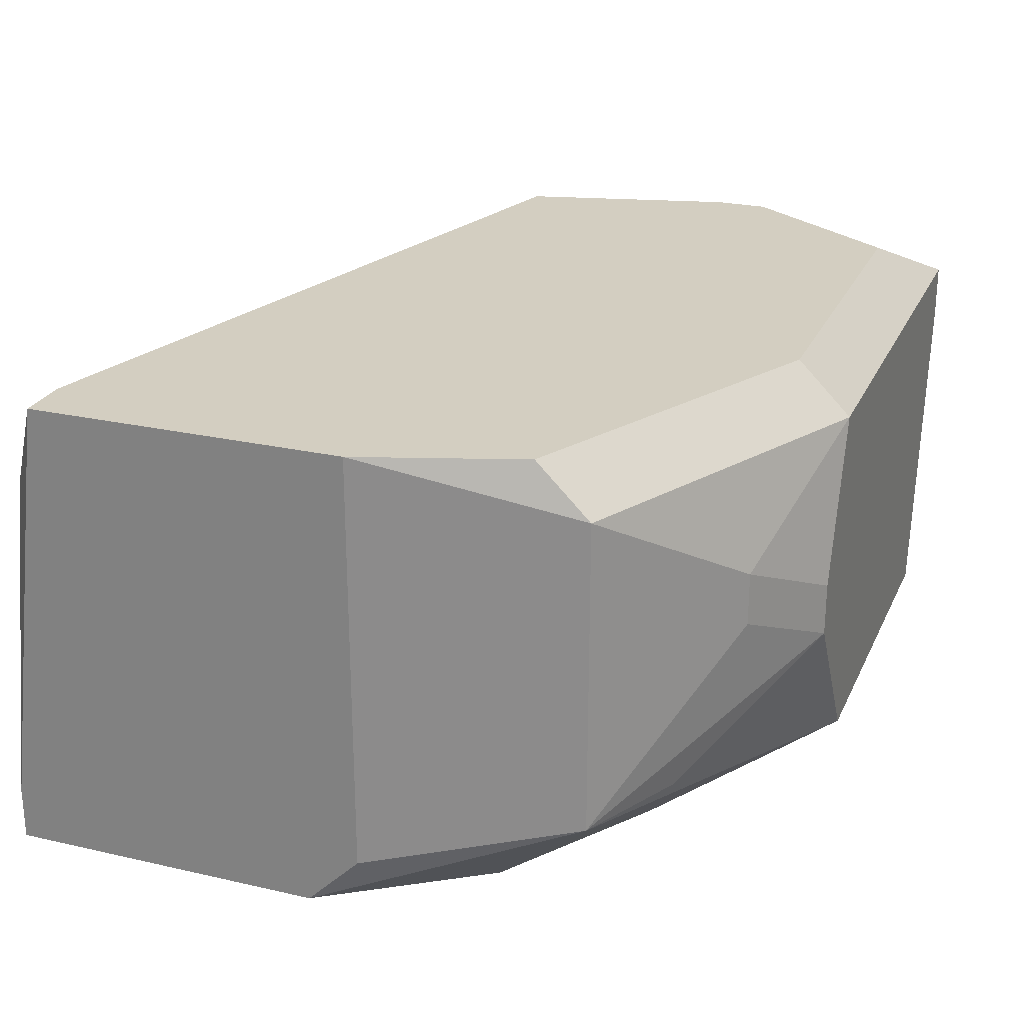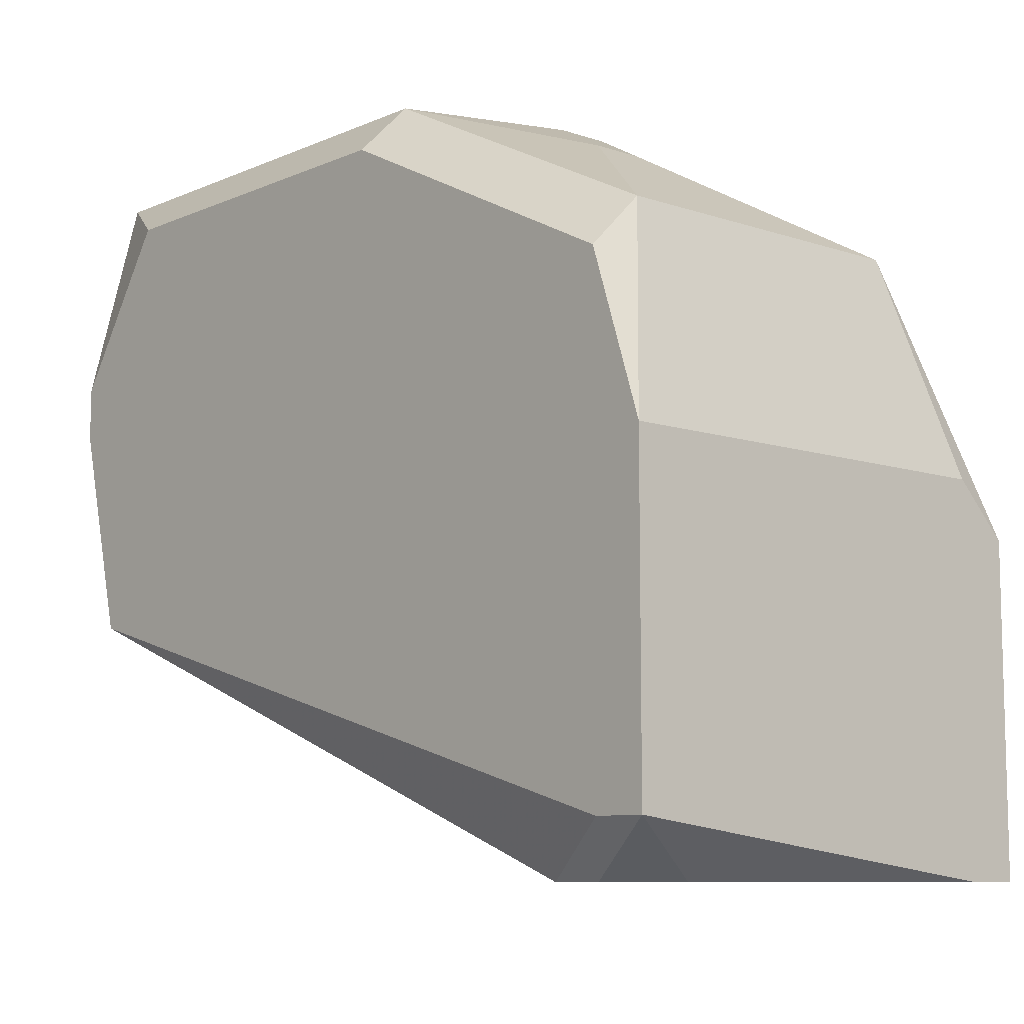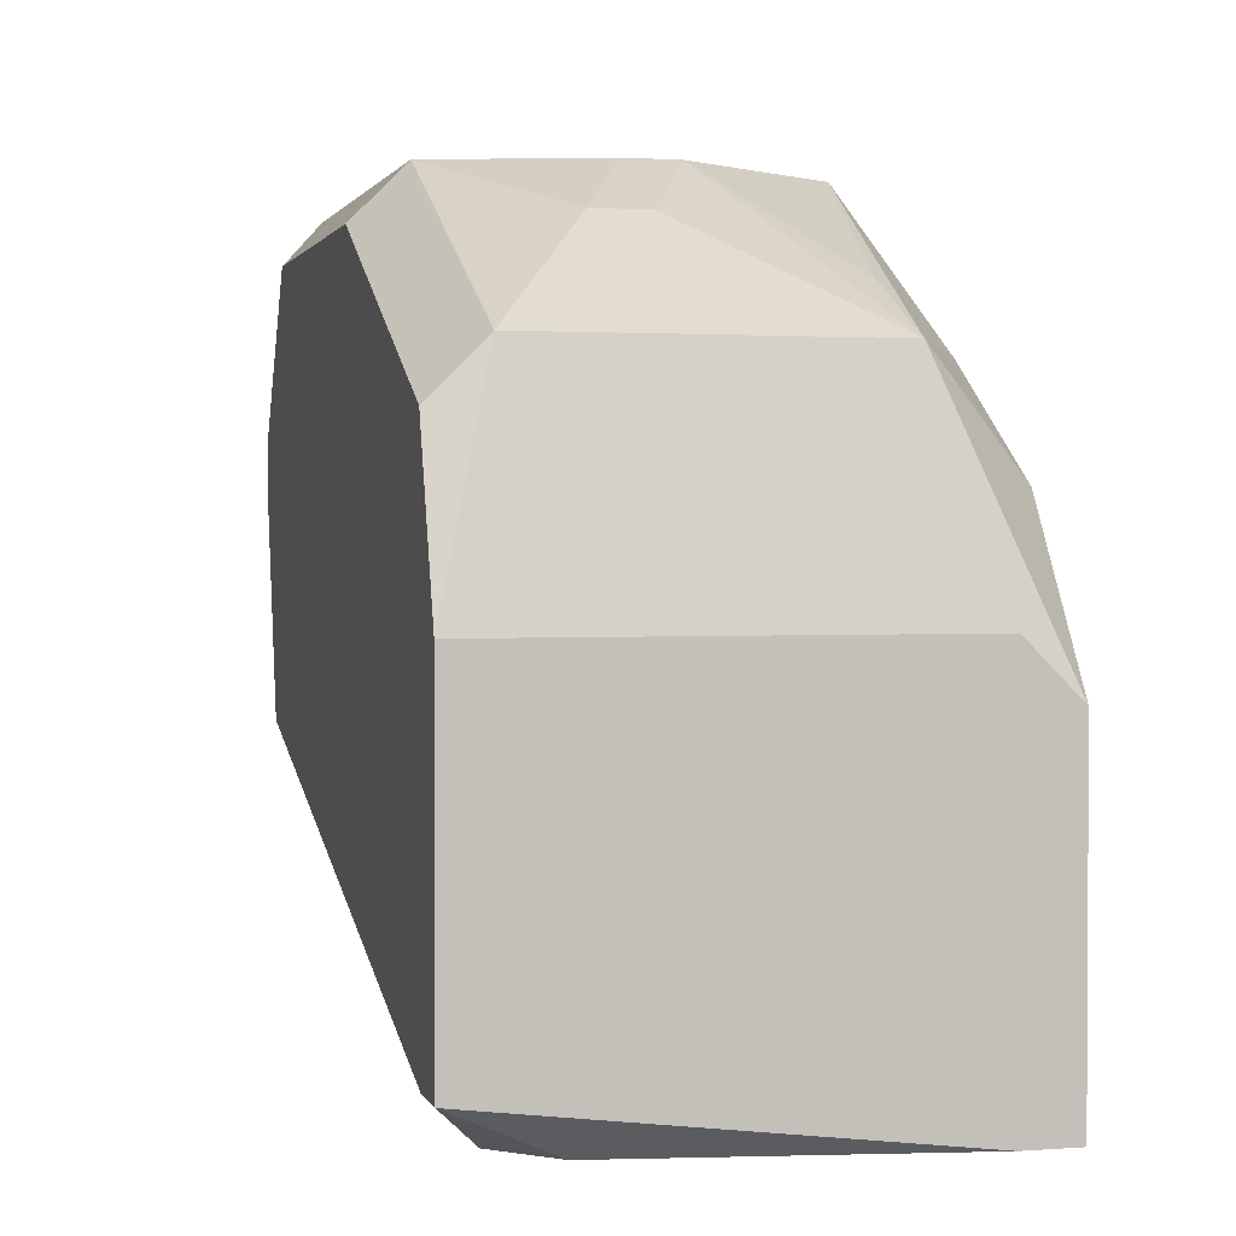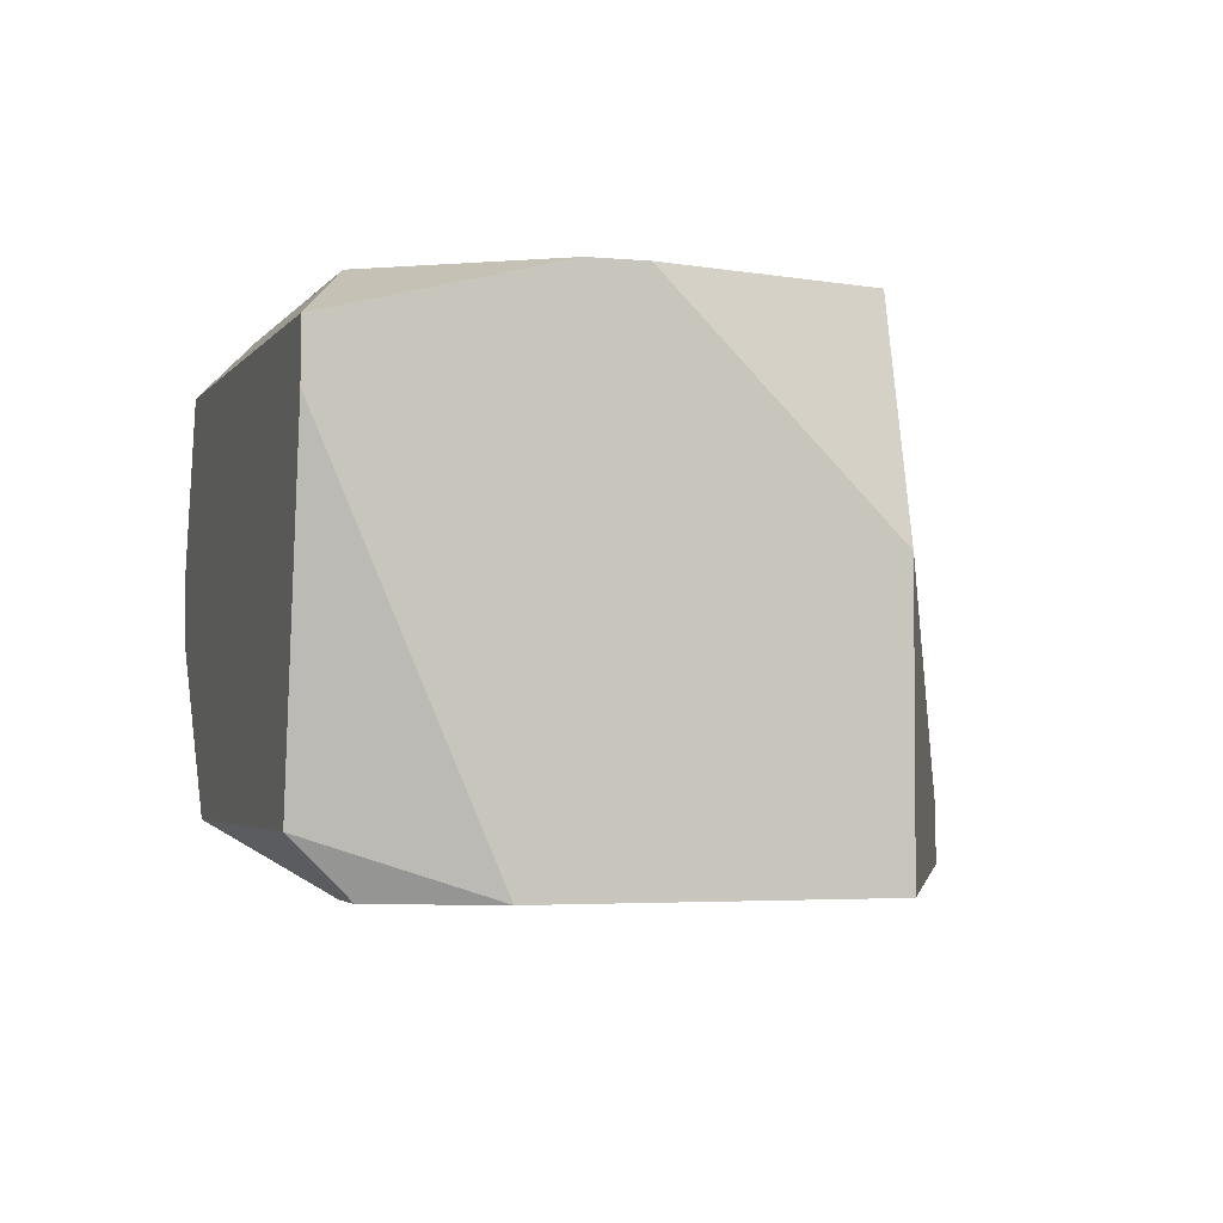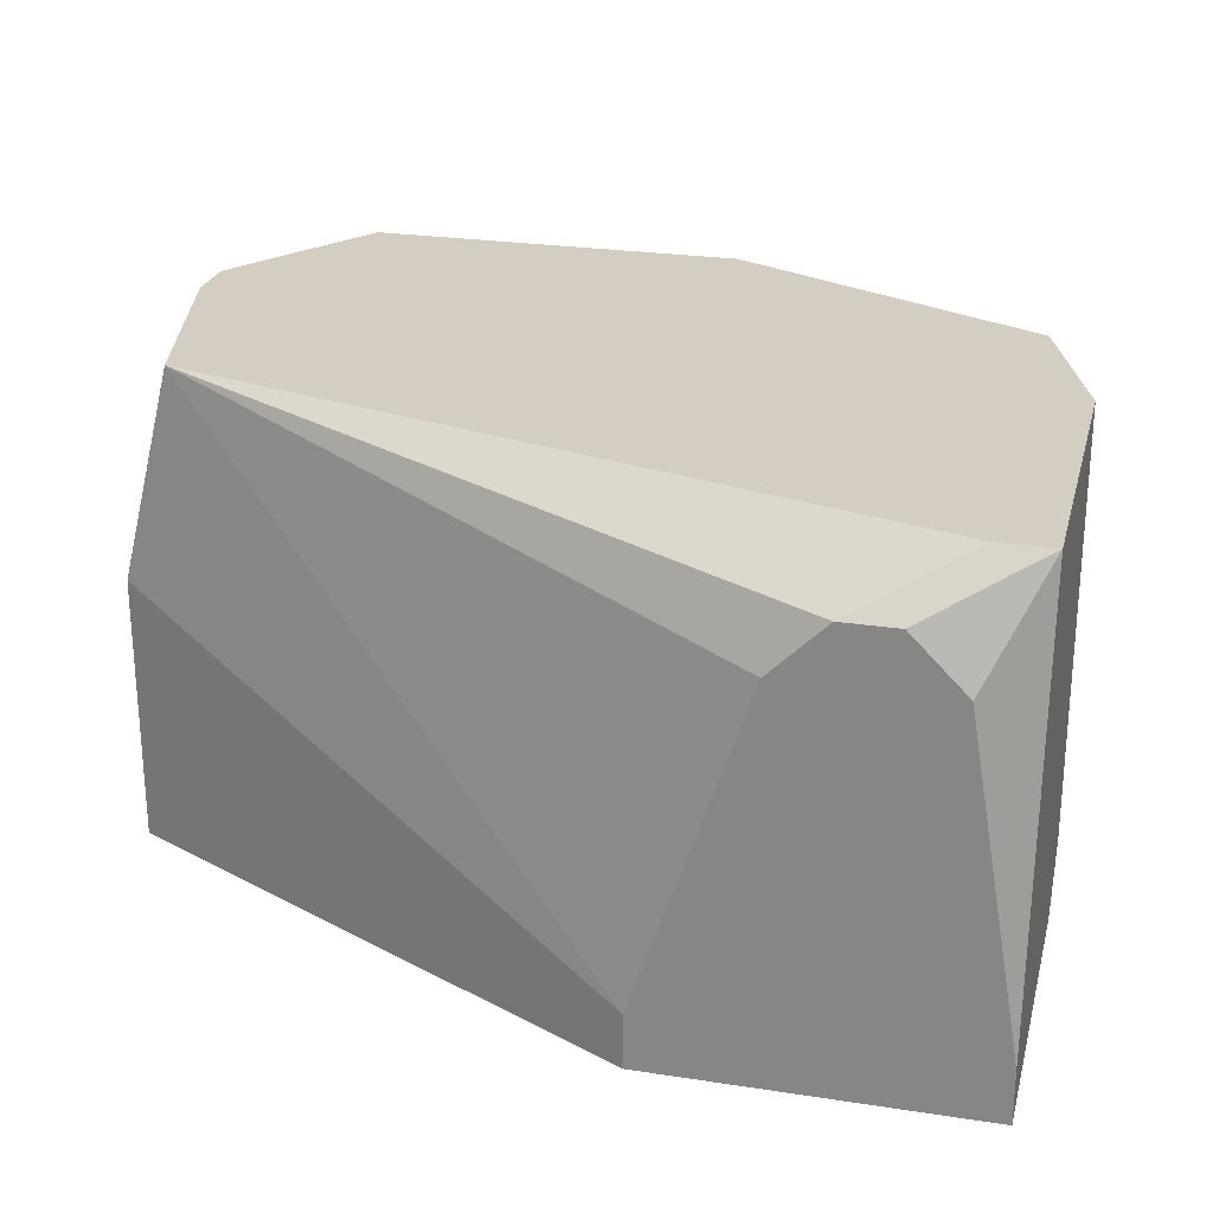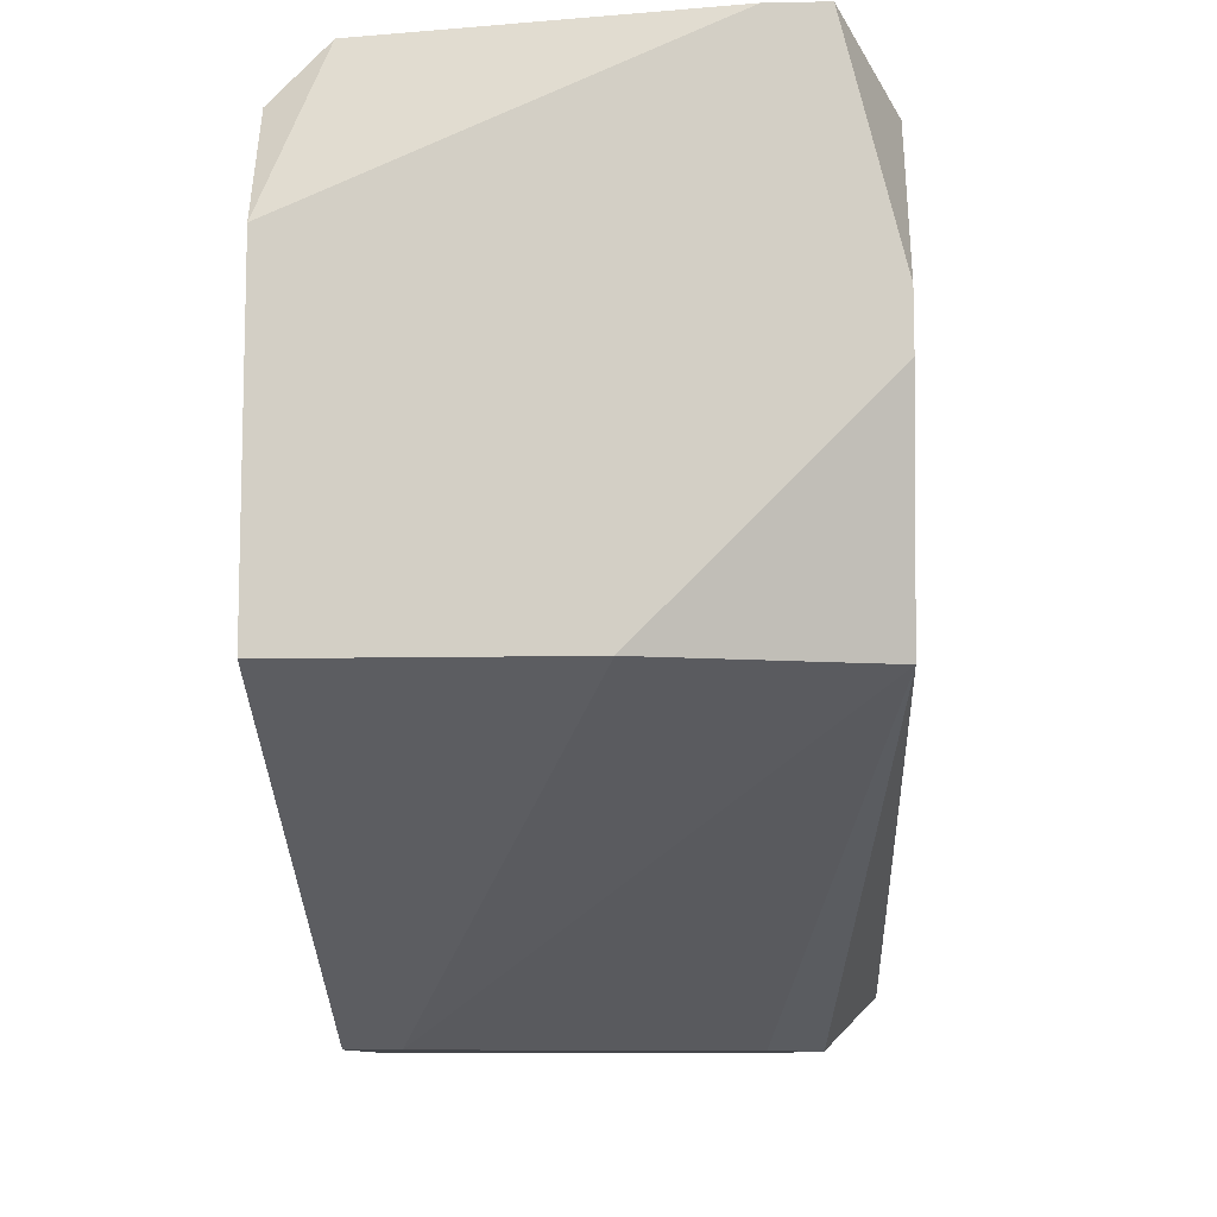
<metadata>
{"format":"obj","ext":"obj","renderer":"f3d","projection":"perspective","resolution":1024,"background":"white","views":[{"elev":25.0,"azim":-69.6,"up":"+Y"},{"elev":-9.0,"azim":-131.6,"up":"+Z"},{"elev":1.7,"azim":-104.6,"up":"+Z"},{"elev":-3.1,"azim":72.0,"up":"+Y"},{"elev":25.0,"azim":-166.0,"up":"+Y"},{"elev":-9.7,"azim":93.0,"up":"+Z"}]}
</metadata>
<code>
v -0.006735 -0.009722 0.0005446
v 0.002433 -0.004566 0.006274
v 0.002433 -0.004566 0.005701
v -0.006735 -0.009149 0.0005446
v 0.002433 -0.005139 0.008566
v 0.002433 -0.005712 0.008566
v 0.002433 -0.006857 0.003409
v 0.002433 -0.009722 0.006847
v 0.002433 -0.009722 0.003409
v 0.00186 -0.004566 0.003409
v 0.00186 -0.009149 0.008566
v 0.00186 -0.009722 0.007993
v -0.006735 -0.009722 0.003982
v 0.001287 -0.009722 0.007993
v 0.001287 -0.004566 0.007993
v -0.002151 -0.009149 0.008566
v -0.002151 -0.009722 0.00742
v -0.002724 -0.004566 0.007993
v -0.002724 -0.005139 0.008566
v -0.003297 -0.006857 0.008566
v -0.003297 -0.00743 0.008566
v -0.00387 -0.009722 0.006847
v -0.003297 -0.009149 0.0005446
v -0.003297 -0.009722 0.0005446
v -0.004443 -0.006285 0.007993
v -0.004443 -0.006857 0.007993
v -0.005016 -0.005139 0.00742
v -0.004443 -0.005712 0.0005446
v -0.006735 -0.009149 0.004555
v -0.005016 -0.008576 0.00742
v -0.005589 -0.005139 0.0005446
v -0.005016 -0.005139 0.0005446
v -0.005589 -0.009722 0.005701
v -0.006162 -0.004566 0.006274
v -0.006162 -0.005139 0.006847
v -0.006162 -0.005712 0.0005446
v -0.006162 -0.008576 0.006847
v -0.006735 -0.004566 0.004555
v -0.006735 -0.004566 0.001118
v -0.006162 -0.004566 0.001118
f 2 15 5
f 18 19 5
f 18 5 15
f 32 10 28
f 11 12 8
f 14 12 11
f 14 11 16
f 14 16 17
f 30 21 37
f 30 37 16
f 30 16 21
f 40 10 32
f 23 28 10
f 23 10 7
f 23 7 9
f 23 9 24
f 3 7 10
f 3 10 40
f 3 40 39
f 3 39 38
f 3 38 34
f 3 34 18
f 3 18 15
f 3 15 2
f 22 17 16
f 22 16 37
f 29 13 37
f 6 11 8
f 6 8 9
f 6 9 7
f 6 7 3
f 6 3 2
f 6 2 5
f 20 21 16
f 20 16 11
f 20 11 6
f 20 6 5
f 20 5 19
f 20 19 25
f 27 25 19
f 27 19 18
f 27 18 34
f 26 37 21
f 26 21 20
f 26 20 25
f 4 1 13
f 4 13 29
f 4 29 38
f 4 38 39
f 4 39 36
f 31 36 39
f 31 39 40
f 31 40 32
f 31 32 28
f 31 28 23
f 31 23 24
f 31 24 1
f 31 1 4
f 31 4 36
f 33 22 37
f 33 37 13
f 33 13 1
f 33 1 24
f 33 24 9
f 33 9 8
f 33 8 12
f 33 12 14
f 33 14 17
f 33 17 22
f 35 27 34
f 35 34 38
f 35 38 29
f 35 29 37
f 35 37 26
f 35 26 25
f 35 25 27

</code>
